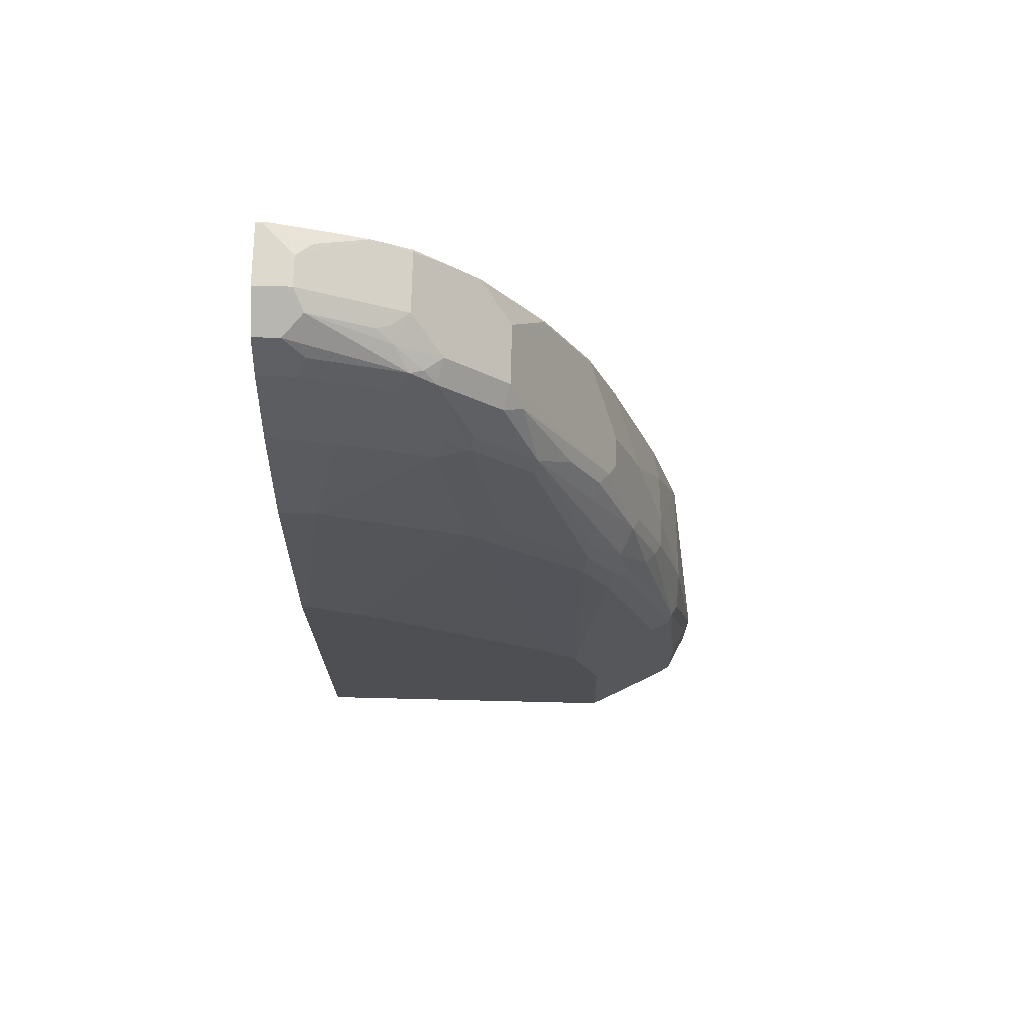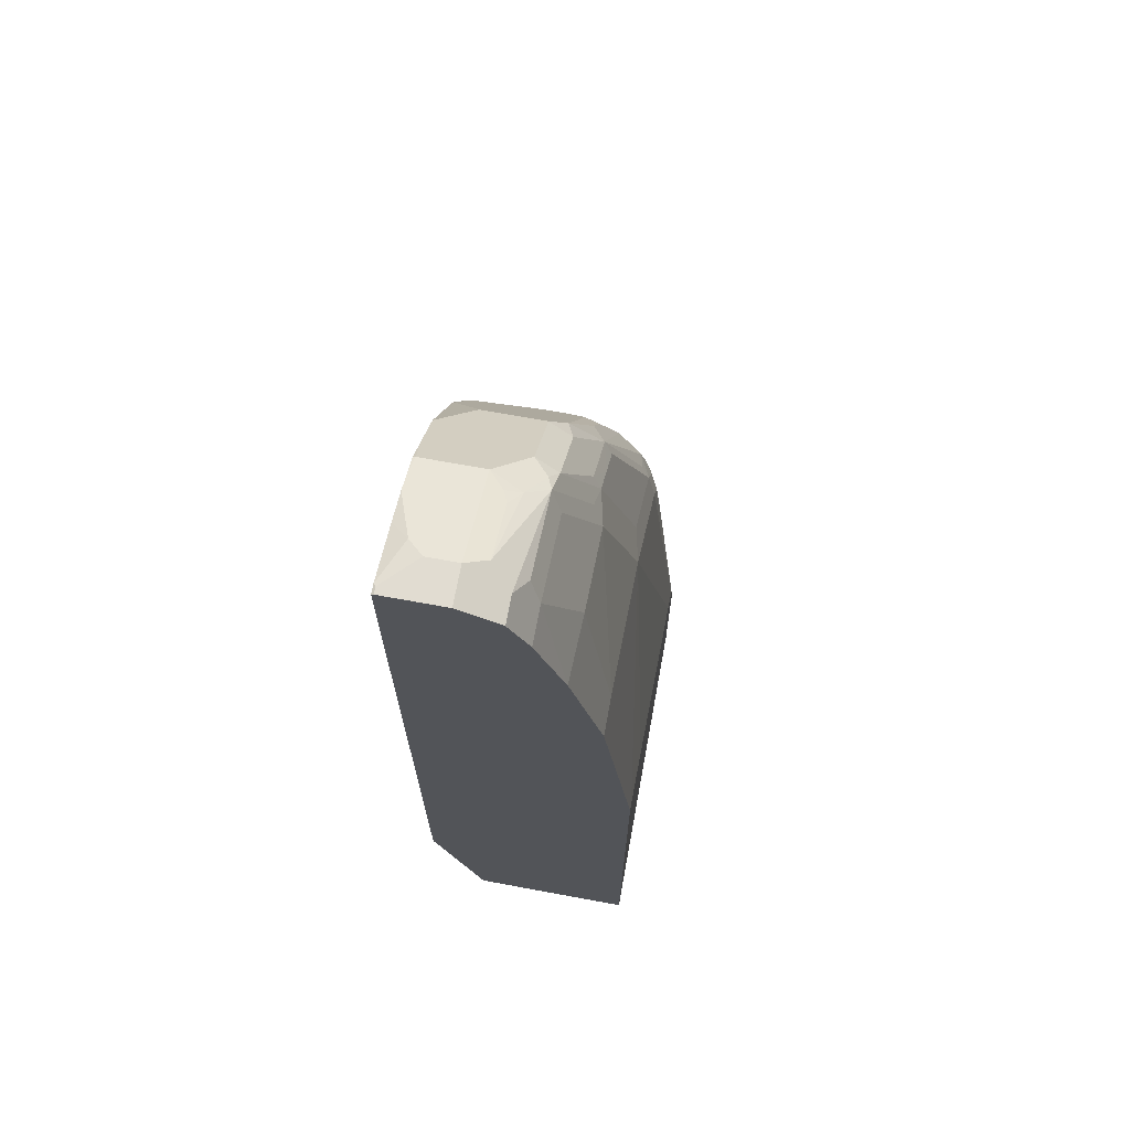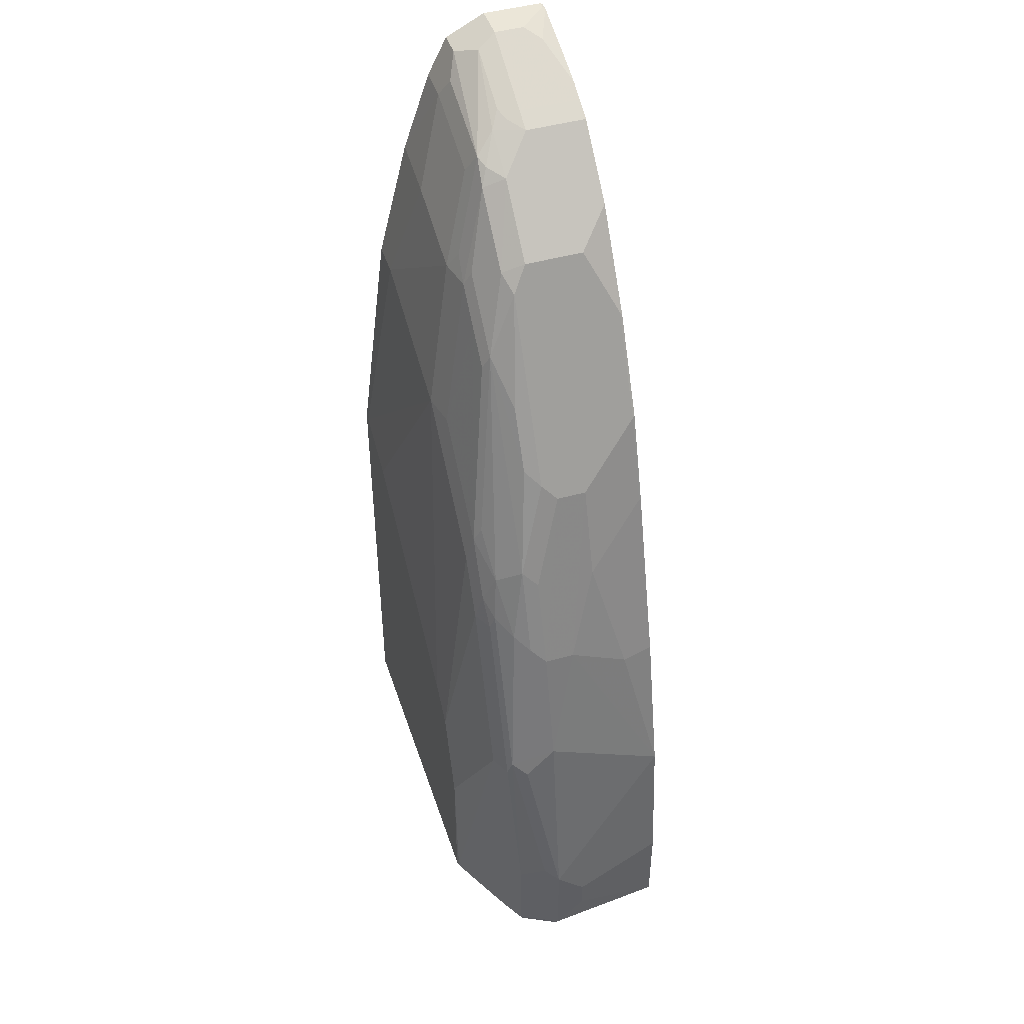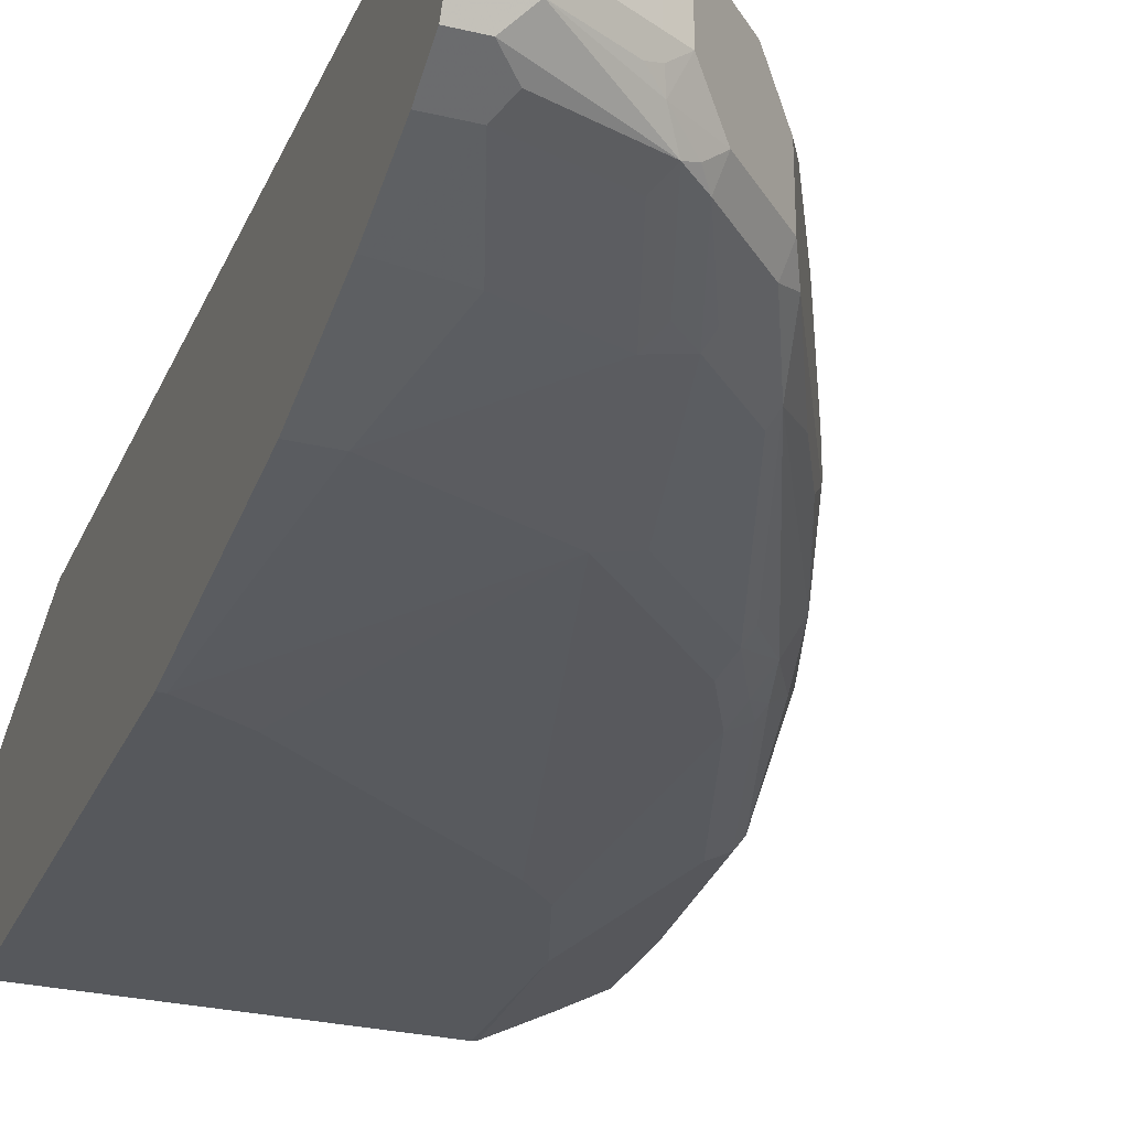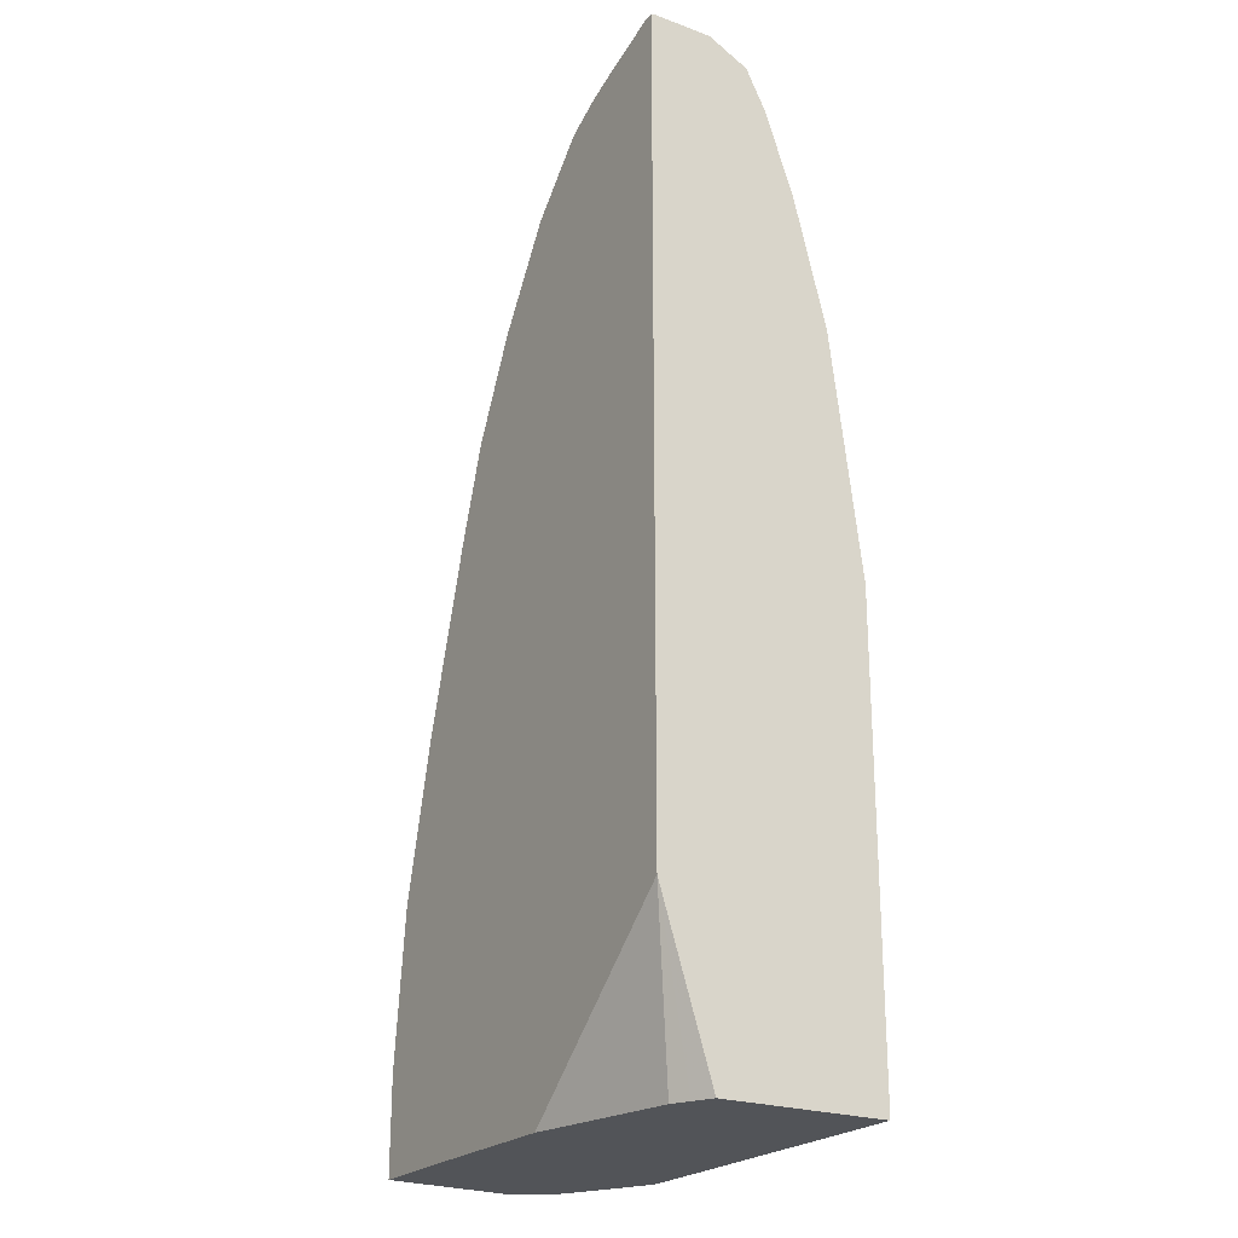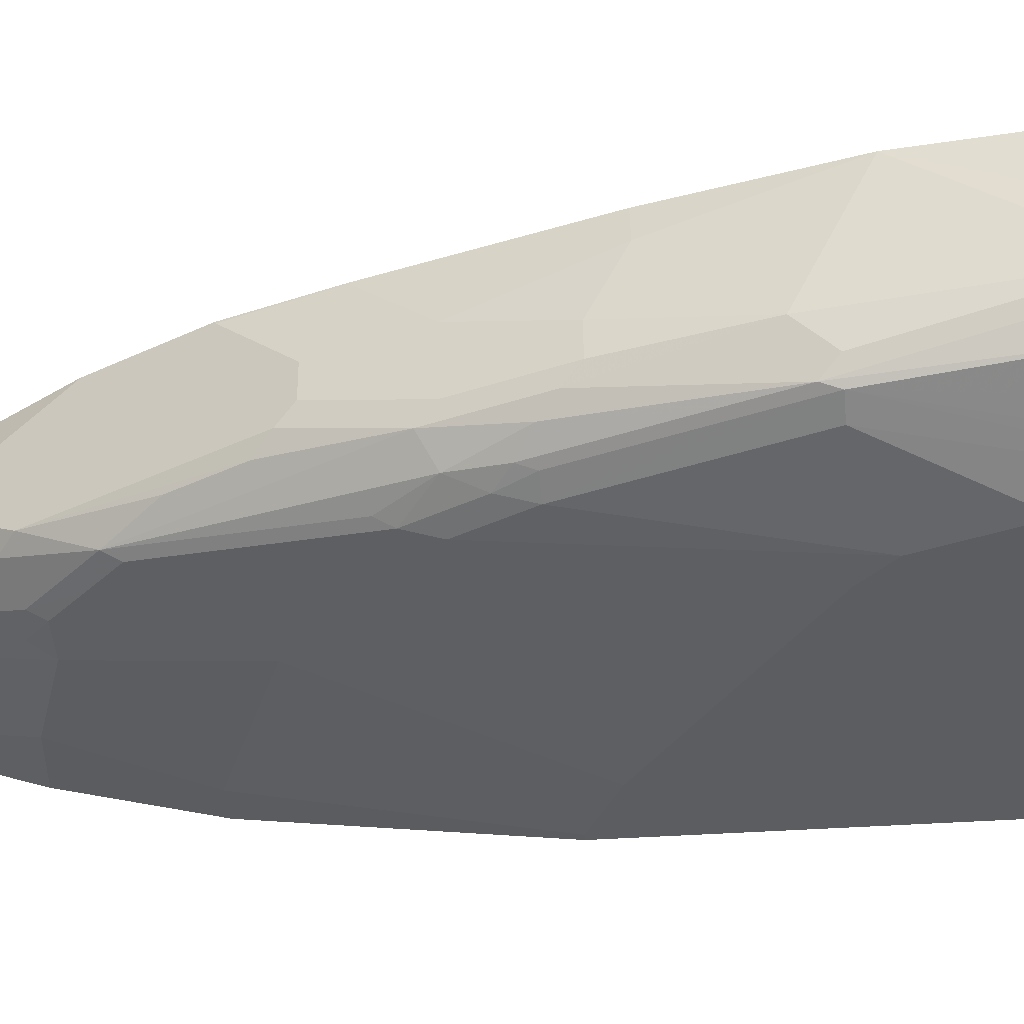
<metadata>
{"format":"obj","ext":"obj","renderer":"f3d","projection":"perspective","resolution":1024,"background":"white","views":[{"elev":71.9,"azim":1.4,"up":"+Z"},{"elev":69.3,"azim":-79.6,"up":"+Z"},{"elev":46.1,"azim":72.1,"up":"+Z"},{"elev":-27.9,"azim":-20.0,"up":"+Y"},{"elev":-23.3,"azim":-121.5,"up":"+Z"},{"elev":-36.5,"azim":95.3,"up":"+Y"}]}
</metadata>
<code>
v -0.004544 -0.2054 0.9449
v 0.02056 -0.2054 0.9449
v -0.004544 -0.1643 0.9449
v -0.004544 -0.2191 0.9381
v 0.02056 -0.1849 0.9449
v 0.02741 -0.2191 0.9381
v 0.07535 -0.2054 0.9175
v 1.642e-05 -0.1643 0.9449
v -0.004544 -0.1628 0.9441
v -0.004544 -0.2328 0.9312
v 0.03084 -0.1746 0.9398
v 0.07535 -0.1643 0.9175
v 0.07482 -0.1628 0.9178
v 0.06163 -0.1643 0.9244
v 0.0796 -0.226 0.9089
v 0.06849 -0.2191 0.9175
v 0.07706 -0.2157 0.9141
v 0.0137 -0.2328 0.9312
v 0.08903 -0.2397 0.897
v 0.08903 -0.2054 0.9107
v 0.001547 -0.1628 0.9441
v -0.004544 -0.1628 0.397
v -0.004544 -0.2465 0.9038
v 0.04109 -0.1628 0.9315
v 0.06316 -0.1628 0.9236
v 0.08903 -0.1643 0.9107
v 0.08851 -0.1628 0.9107
v 0.0976 -0.2362 0.8936
v 0.1096 -0.226 0.8901
v 0.02741 -0.2397 0.9175
v 0.08217 -0.2465 0.8833
v 0.1096 -0.2602 0.8353
v 0.1053 -0.2414 0.8833
v 0.229 -0.1628 0.2848
v 0.2096 -0.163 0.2848
v 0.1877 -0.1633 0.2848
v 0.1233 -0.1643 0.2848
v 0.02056 -0.1849 0.2848
v 0.008709 -0.1908 0.2848
v -0.002432 -0.1964 0.2848
v -0.004544 -0.1974 0.2848
v -0.004544 -0.2657 0.8474
v 0.02056 -0.2465 0.9038
v 0.1096 -0.1628 0.8901
v 0.1464 -0.2414 0.8422
v 0.1506 -0.226 0.849
v 0.1027 -0.267 0.8216
v 0.1258 -0.2619 0.8216
v 0.1284 -0.2568 0.8319
v 0.2986 -0.1628 0.2848
v -0.004544 -0.3081 0.2848
v -0.004544 -0.267 0.8422
v 0.04109 -0.267 0.8422
v 0.1301 -0.1628 0.8696
v 0.1695 -0.2568 0.7908
v 0.1592 -0.2362 0.8319
v 0.1506 -0.1849 0.849
v 0.2208 -0.2362 0.7087
v 0.2259 -0.226 0.6984
v 0.02056 -0.2876 0.76
v 0.1233 -0.2876 0.719
v 0.1464 -0.2824 0.719
v 0.1464 -0.2619 0.8011
v 0.3081 -0.226 0.3081
v 0.3081 -0.2465 0.2876
v 0.3067 -0.2479 0.2848
v 0.2986 -0.1628 0.3492
v 0.2259 -0.3081 0.2848
v -0.004544 -0.3081 0.5957
v -0.004544 -0.2876 0.76
v 0.1712 -0.1643 0.8079
v 0.171 -0.1628 0.8072
v 0.1926 -0.2465 0.76
v 0.1669 -0.2619 0.7805
v 0.2105 -0.2773 0.6676
v 0.2328 -0.2739 0.6368
v 0.2105 -0.2568 0.7087
v 0.2131 -0.2465 0.719
v 0.2259 -0.2054 0.6984
v 0.1917 -0.1643 0.7668
v 0.2413 -0.2568 0.647
v 0.2465 -0.2465 0.6368
v 0.267 -0.2465 0.5752
v 1.642e-05 -0.3081 0.5957
v 0.04109 -0.3081 0.5752
v 0.1849 -0.3081 0.4725
v 0.1438 -0.2876 0.6984
v 0.208 -0.2824 0.6573
v 0.3081 -0.226 0.3287
v 0.3081 -0.2465 0.3492
v 0.2944 -0.2739 0.2876
v 0.3004 -0.2606 0.2848
v 0.2876 -0.1628 0.452
v 0.2291 -0.3074 0.2848
v 0.2259 -0.3081 0.3903
v 0.1781 -0.1628 0.7934
v 0.1717 -0.1628 0.8062
v 0.2285 -0.2824 0.6162
v 0.2413 -0.2773 0.606
v 0.2542 -0.267 0.5957
v 0.267 -0.226 0.5752
v 0.2465 -0.2054 0.6368
v 0.2259 -0.1643 0.6779
v 0.2054 -0.1643 0.7394
v 0.1845 -0.1628 0.7807
v 0.2619 -0.2568 0.5855
v 0.2876 -0.2465 0.4931
v 0.2054 -0.3081 0.452
v 0.2054 -0.2876 0.6368
v 0.2259 -0.2876 0.5957
v 0.2876 -0.267 0.4725
v 0.2824 -0.2773 0.4828
v 0.303 -0.2568 0.3595
v 0.2944 -0.2739 0.3492
v 0.2667 -0.2883 0.2848
v 0.2807 -0.2807 0.2848
v 0.2942 -0.2726 0.2848
v 0.2953 -0.2706 0.2848
v 0.2623 -0.1628 0.5555
v 0.267 -0.1849 0.5546
v 0.2409 -0.3015 0.2848
v 0.2807 -0.2807 0.4725
v 0.267 -0.2876 0.4725
v 0.2396 -0.2807 0.5957
v 0.2619 -0.2773 0.5444
v 0.2256 -0.1628 0.6781
v 0.2046 -0.1628 0.7402
v 0.2602 -0.2807 0.5341
f 61 108 87
f 61 86 108
f 61 85 86
f 61 84 85
f 60 84 61
f 59 101 79
f 60 70 69
f 59 83 101
f 59 82 83
f 59 81 82
f 61 87 62
f 60 69 84
f 62 87 109
f 71 97 72
f 62 88 63
f 63 88 74
f 64 89 90
f 64 90 65
f 65 90 114
f 65 114 91
f 65 91 92
f 65 92 66
f 67 93 89
f 68 94 95
f 71 80 96
f 71 96 97
f 58 81 59
f 62 109 88
f 58 78 81
f 47 62 48
f 57 79 80
f 75 88 76
f 48 62 63
f 48 63 49
f 49 63 55
f 50 64 65
f 50 65 66
f 50 67 89
f 50 89 64
f 51 68 95
f 51 95 108
f 51 108 86
f 51 86 85
f 51 85 84
f 57 80 71
f 51 84 69
f 52 60 53
f 54 57 71
f 54 71 72
f 55 73 56
f 55 63 74
f 55 74 88
f 55 88 75
f 55 75 76
f 55 76 77
f 55 77 78
f 55 78 73
f 56 73 78
f 56 78 58
f 52 70 60
f 76 81 77
f 91 114 115
f 76 98 99
f 94 122 123
f 94 123 95
f 95 123 108
f 98 110 124
f 98 124 99
f 99 124 128
f 99 128 125
f 99 125 100
f 100 125 112
f 100 112 106
f 101 120 102
f 102 120 103
f 103 120 126
f 94 121 122
f 103 126 104
f 104 126 127
f 106 112 107
f 107 112 111
f 108 123 110
f 108 110 109
f 110 128 124
f 110 123 122
f 110 122 128
f 112 122 114
f 112 114 113
f 112 125 128
f 112 128 122
f 114 122 115
f 104 127 105
f 76 88 98
f 93 101 107
f 93 119 120
f 76 99 100
f 76 100 81
f 77 81 78
f 79 101 102
f 79 102 103
f 79 103 104
f 79 104 80
f 80 104 105
f 80 105 96
f 81 100 106
f 81 106 82
f 82 106 83
f 83 106 107
f 93 120 101
f 83 107 101
f 88 109 110
f 88 110 98
f 89 93 90
f 90 107 111
f 90 111 112
f 90 112 113
f 90 113 114
f 90 93 107
f 91 115 116
f 91 116 117
f 91 117 118
f 91 118 92
f 47 61 62
f 87 108 109
f 47 60 61
f 32 47 48
f 46 79 57
f 6 19 15
f 7 17 20
f 7 20 26
f 7 26 12
f 8 11 21
f 9 21 24
f 9 24 25
f 9 25 13
f 9 13 27
f 9 27 44
f 9 44 54
f 9 54 72
f 9 72 97
f 9 97 96
f 9 96 105
f 9 105 127
f 9 127 126
f 9 126 119
f 9 119 93
f 9 93 67
f 9 67 50
f 9 50 34
f 9 34 22
f 10 23 43
f 10 43 30
f 10 30 18
f 11 24 21
f 6 18 19
f 6 17 7
f 6 16 17
f 6 15 16
f 115 122 121
f 1 2 5
f 1 5 8
f 1 8 3
f 1 3 9
f 1 9 22
f 1 22 41
f 1 41 51
f 1 51 69
f 1 69 70
f 1 70 52
f 1 52 42
f 1 42 23
f 11 14 25
f 1 23 10
f 1 4 6
f 1 6 2
f 2 6 7
f 2 7 12
f 2 12 5
f 3 8 21
f 3 21 9
f 4 10 18
f 4 18 6
f 5 11 8
f 5 12 13
f 5 13 14
f 5 14 11
f 1 10 4
f 11 25 24
f 12 26 13
f 13 25 14
f 31 53 47
f 33 48 49
f 33 49 45
f 34 50 66
f 34 66 92
f 34 92 118
f 34 118 117
f 34 117 116
f 34 116 115
f 34 115 121
f 34 121 94
f 34 94 68
f 34 68 51
f 31 43 53
f 34 51 41
f 34 40 39
f 34 39 38
f 34 38 37
f 34 37 36
f 34 36 35
f 42 52 53
f 42 53 43
f 45 49 55
f 45 55 56
f 45 56 46
f 46 56 58
f 46 58 59
f 46 59 79
f 34 41 40
f 47 53 60
f 29 45 46
f 28 33 29
f 13 26 27
f 15 20 17
f 15 17 16
f 15 19 28
f 15 28 29
f 15 29 20
f 18 30 19
f 19 31 47
f 19 47 32
f 19 32 48
f 19 48 33
f 19 33 28
f 19 30 43
f 29 33 45
f 19 43 31
f 20 46 57
f 20 57 54
f 20 54 44
f 20 44 26
f 22 34 35
f 22 35 36
f 22 36 37
f 22 37 38
f 22 38 39
f 22 39 40
f 22 40 41
f 23 42 43
f 26 44 27
f 20 29 46
f 119 126 120

</code>
